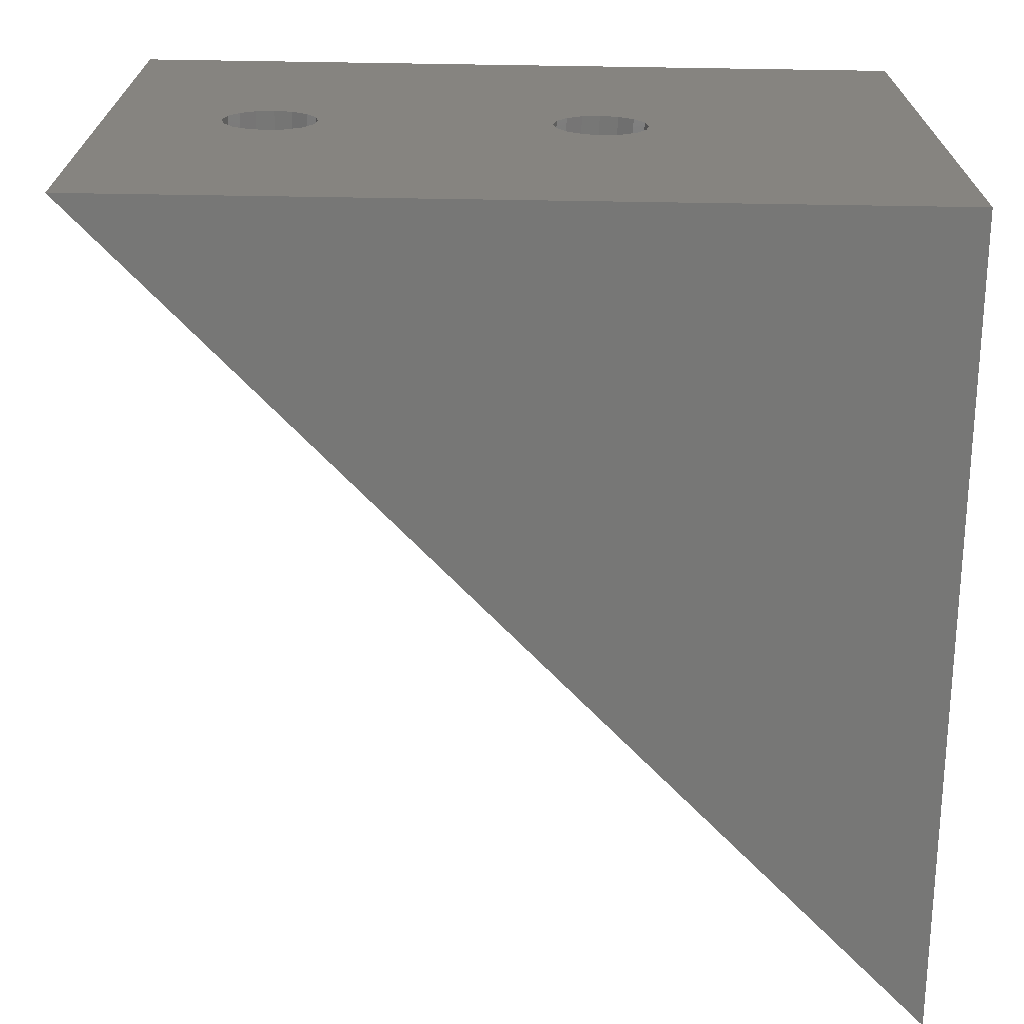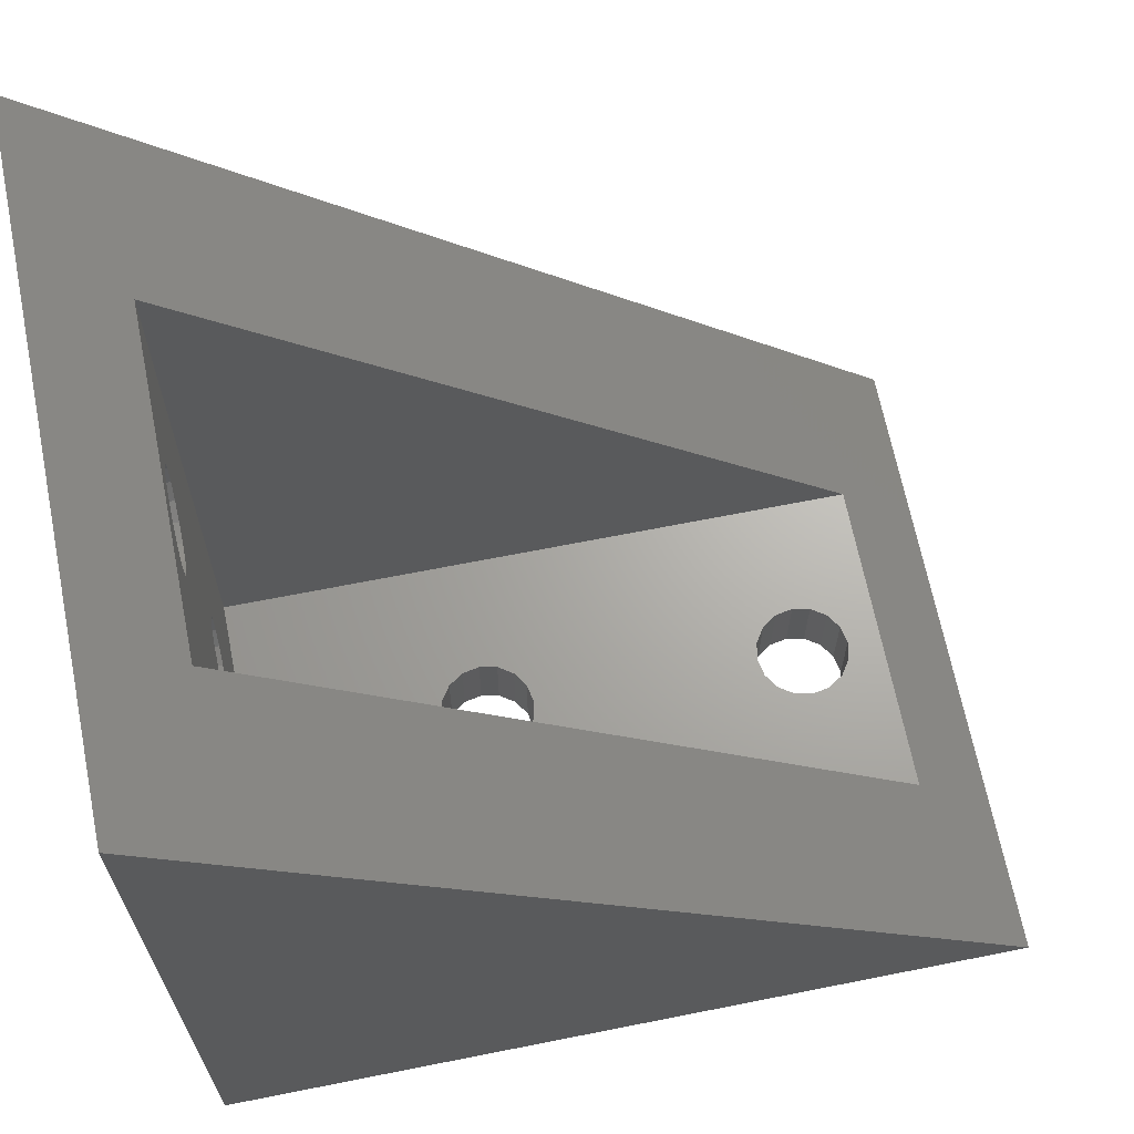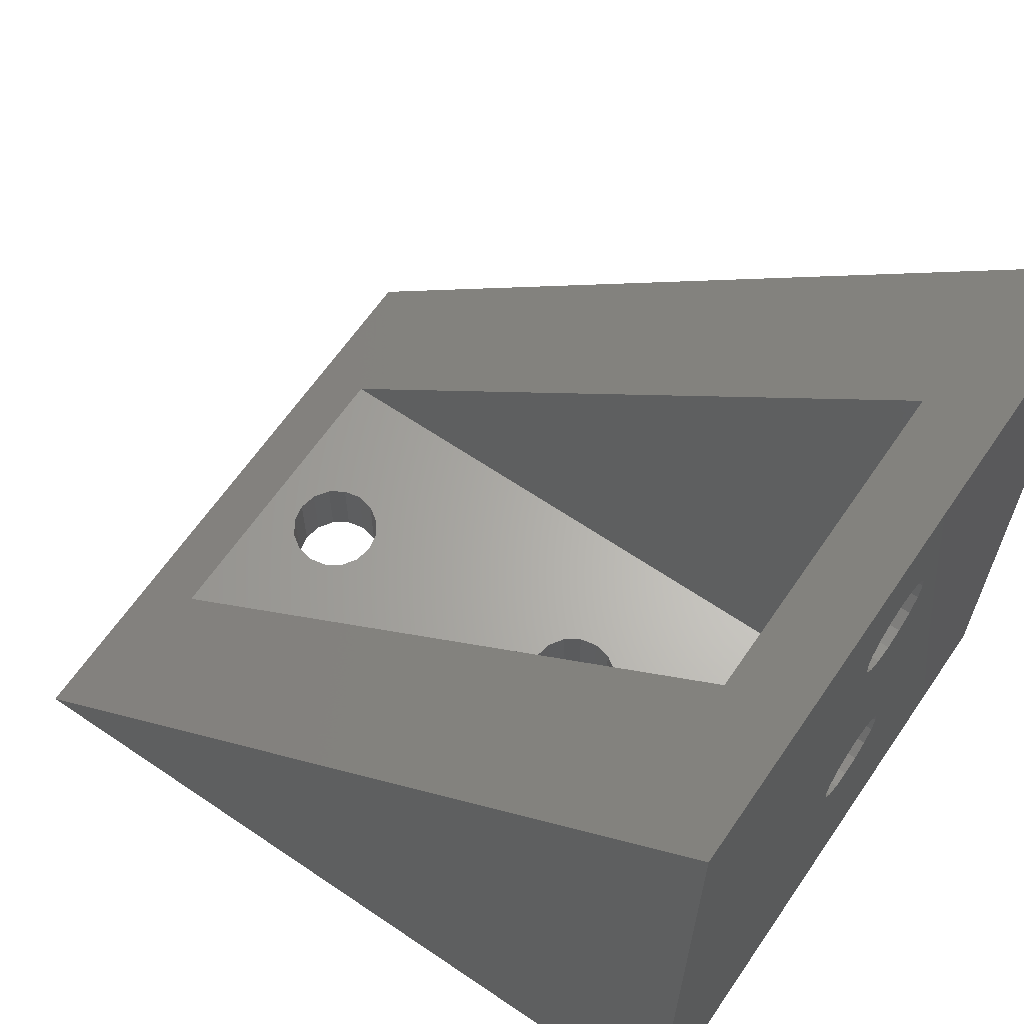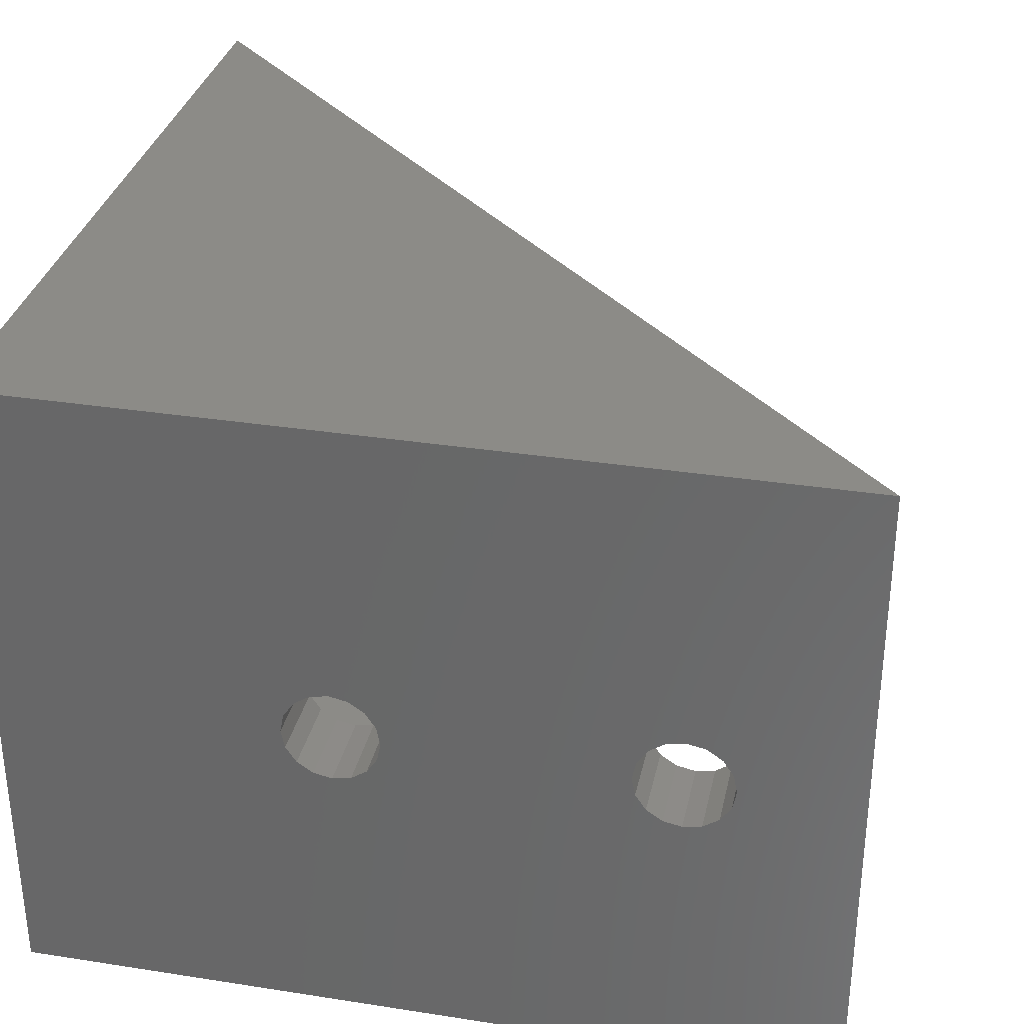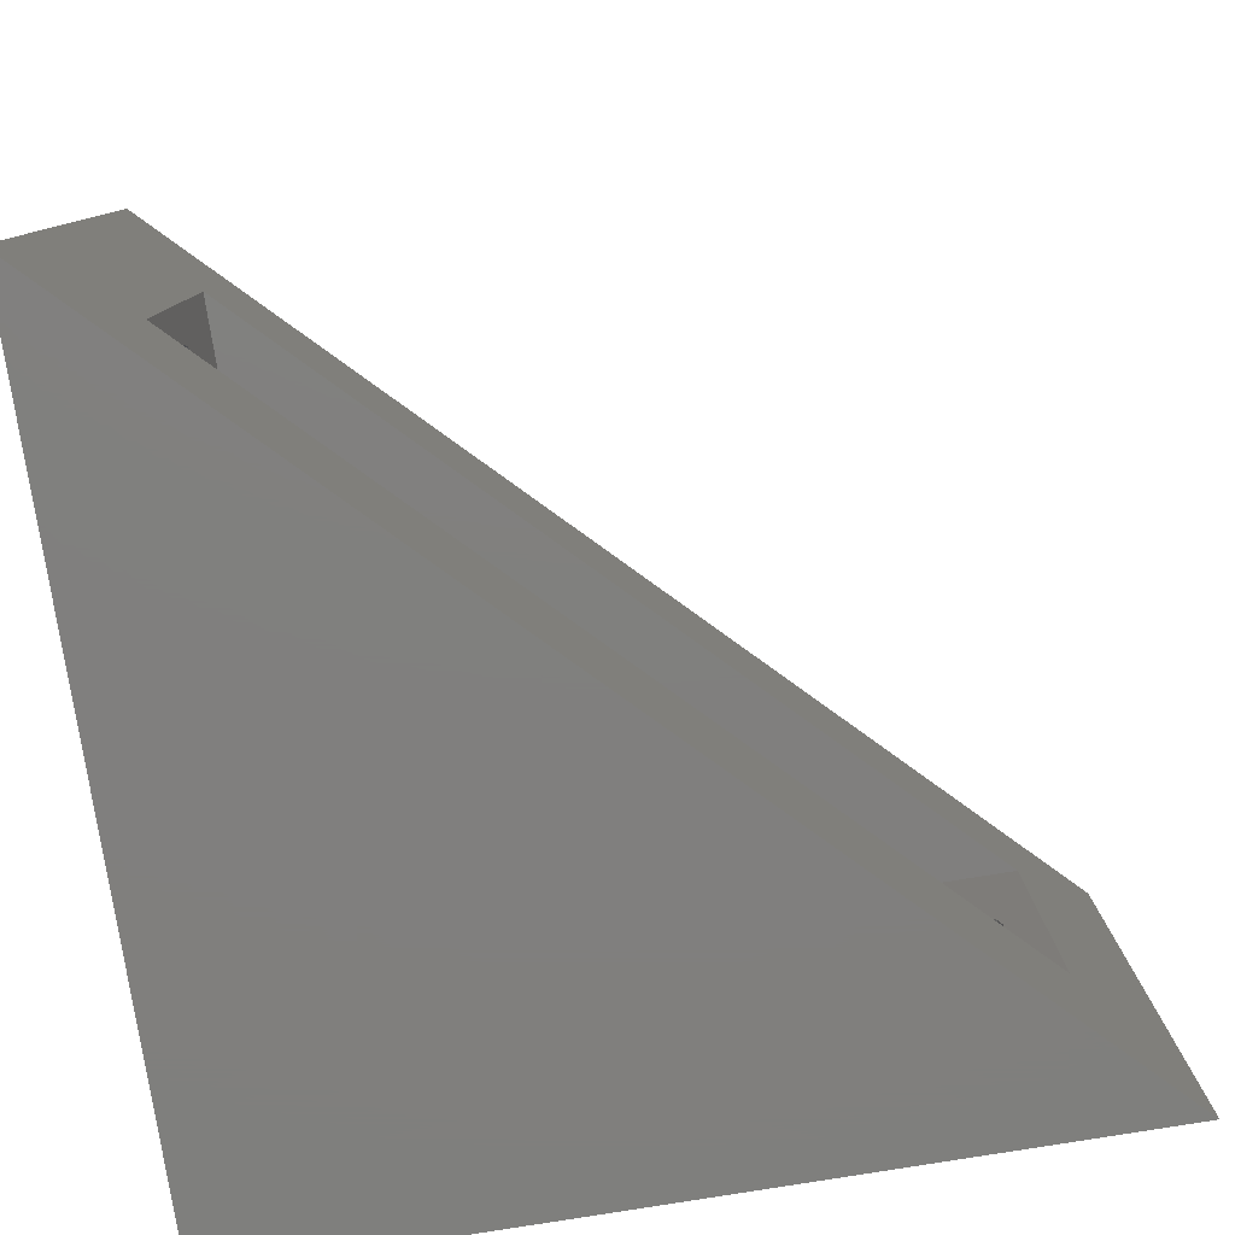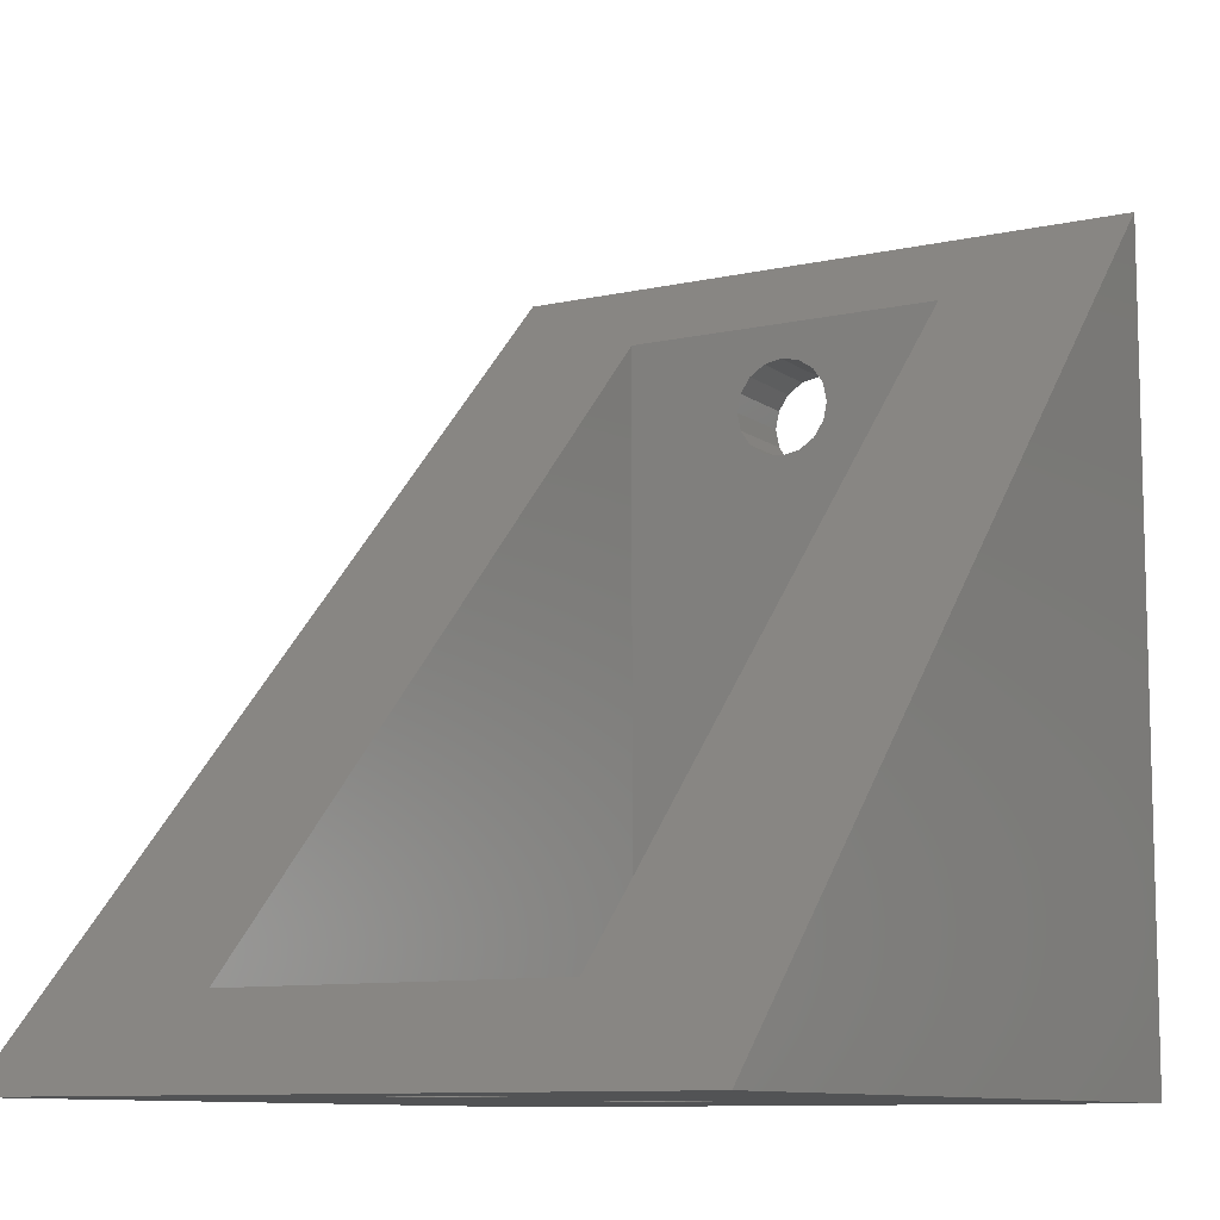
<metadata>
{"format":"stl","ext":"stl","renderer":"f3d","projection":"perspective","resolution":1024,"background":"white","views":[{"elev":-69.6,"azim":179.1,"up":"+Y"},{"elev":66.6,"azim":-11.3,"up":"+Z"},{"elev":64.1,"azim":-145.6,"up":"+Z"},{"elev":32.7,"azim":-77.8,"up":"+Y"},{"elev":-79.8,"azim":9.2,"up":"+Y"},{"elev":-9.9,"azim":119.9,"up":"+Z"}]}
</metadata>
<code>
# stl→obj: 140 verts, 292 faces
v 50 40 0
v 0 40 0
v 0 40 50
v 50 0 0
v 42.9 20 0
v 42.68 18.89 0
v 42.05 17.95 0
v 41.11 17.32 0
v 40 17.1 0
v 38.89 17.32 0
v 21.11 17.32 0
v 37.32 18.89 0
v 22.9 20 0
v 37.1 20 0
v 22.68 18.89 0
v 37.95 17.95 0
v 22.05 17.95 0
v 20 17.1 0
v 0 0 0
v 17.32 18.89 0
v 17.1 20 0
v 17.95 17.95 0
v 18.89 17.32 0
v 42.68 21.11 0
v 42.05 22.05 0
v 41.11 22.68 0
v 40 22.9 0
v 38.89 22.68 0
v 21.11 22.68 0
v 37.95 22.05 0
v 37.32 21.11 0
v 22.68 21.11 0
v 22.05 22.05 0
v 20 22.9 0
v 18.89 22.68 0
v 17.32 21.11 0
v 17.95 22.05 0
v 5 30 45
v 5 10 45
v 0 0 50
v 45 10 5
v 45 30 5
v 0 22.68 38.89
v 0 22.68 21.11
v 0 22.9 40
v 0 22.05 22.05
v 0 22.05 37.95
v 0 21.11 22.68
v 0 21.11 37.32
v 0 20 22.9
v 0 20 37.1
v 0 18.89 22.68
v 0 18.89 37.32
v 0 17.95 22.05
v 0 17.95 37.95
v 0 17.32 21.11
v 0 17.32 38.89
v 0 17.1 20
v 0 22.9 20
v 0 22.68 18.89
v 0 22.05 17.95
v 0 21.11 17.32
v 0 20 17.1
v 0 18.89 17.32
v 0 17.32 18.89
v 0 17.95 17.95
v 0 22.68 41.11
v 0 22.05 42.05
v 0 21.11 42.68
v 0 20 42.9
v 0 18.89 42.68
v 0 17.1 40
v 0 17.95 42.05
v 0 17.32 41.11
v 22.68 21.11 5
v 22.9 20 5
v 20 22.9 5
v 18.89 22.68 5
v 20 17.1 5
v 21.11 17.32 5
v 22.05 17.95 5
v 22.05 22.05 5
v 21.11 22.68 5
v 17.32 21.11 5
v 17.95 22.05 5
v 17.1 20 5
v 22.68 18.89 5
v 17.32 18.89 5
v 18.89 17.32 5
v 17.95 17.95 5
v 42.68 21.11 5
v 42.9 20 5
v 37.32 18.89 5
v 37.1 20 5
v 40 22.9 5
v 38.89 22.68 5
v 40 17.1 5
v 41.11 17.32 5
v 42.05 17.95 5
v 42.05 22.05 5
v 41.11 22.68 5
v 37.32 21.11 5
v 37.95 22.05 5
v 42.68 18.89 5
v 38.89 17.32 5
v 37.95 17.95 5
v 5 20 17.1
v 5 21.11 17.32
v 5 20 22.9
v 5 18.89 22.68
v 5 22.68 21.11
v 5 22.9 20
v 5 17.32 18.89
v 5 17.1 20
v 5 17.95 17.95
v 5 22.05 17.95
v 5 22.68 18.89
v 5 22.05 22.05
v 5 21.11 22.68
v 5 18.89 17.32
v 5 17.32 21.11
v 5 17.95 22.05
v 5 20 37.1
v 5 21.11 37.32
v 5 20 42.9
v 5 18.89 42.68
v 5 22.68 41.11
v 5 22.9 40
v 5 17.32 38.89
v 5 17.1 40
v 5 17.95 37.95
v 5 22.05 37.95
v 5 22.68 38.89
v 5 22.05 42.05
v 5 21.11 42.68
v 5 18.89 37.32
v 5 17.32 41.11
v 5 17.95 42.05
v 5 30 5
v 5 10 5
f 1 2 3
f 4 5 1
f 4 6 5
f 4 7 6
f 4 8 7
f 4 9 8
f 4 10 9
f 11 10 4
f 12 13 14
f 15 12 16
f 10 11 16
f 12 15 13
f 16 17 15
f 16 11 17
f 4 18 11
f 19 18 4
f 20 19 21
f 22 19 20
f 23 19 22
f 18 19 23
f 24 1 5
f 25 1 24
f 26 1 25
f 27 1 26
f 28 1 27
f 29 28 30
f 13 31 14
f 32 31 13
f 31 32 30
f 33 30 32
f 29 30 33
f 28 29 1
f 34 1 29
f 2 34 35
f 2 21 19
f 21 2 36
f 34 2 1
f 37 2 35
f 36 2 37
f 3 38 1
f 3 39 38
f 39 40 41
f 40 39 3
f 42 1 38
f 41 1 42
f 41 4 1
f 4 41 40
f 40 19 4
f 43 3 44
f 3 43 45
f 46 43 44
f 46 47 43
f 48 47 46
f 48 49 47
f 50 49 48
f 50 51 49
f 52 51 50
f 52 53 51
f 54 53 52
f 54 55 53
f 56 55 54
f 56 57 55
f 40 56 58
f 56 40 57
f 2 59 3
f 2 60 59
f 2 61 60
f 2 62 61
f 2 63 62
f 19 63 2
f 63 19 64
f 40 58 19
f 65 19 58
f 66 19 65
f 64 19 66
f 44 3 59
f 67 3 45
f 68 3 67
f 69 3 68
f 70 3 69
f 40 70 71
f 57 40 72
f 70 40 3
f 73 40 71
f 74 40 73
f 72 40 74
f 13 75 32
f 75 13 76
f 35 77 78
f 77 35 34
f 11 79 80
f 79 11 18
f 17 80 81
f 80 17 11
f 29 82 83
f 82 29 33
f 32 82 33
f 82 32 75
f 34 83 77
f 83 34 29
f 84 37 85
f 37 84 36
f 86 36 84
f 36 86 21
f 37 78 85
f 78 37 35
f 15 76 13
f 76 15 87
f 88 21 86
f 21 88 20
f 17 87 15
f 87 17 81
f 18 89 79
f 89 18 23
f 23 90 89
f 90 23 22
f 90 20 88
f 20 90 22
f 5 91 24
f 91 5 92
f 93 14 94
f 14 93 12
f 28 95 96
f 95 28 27
f 8 97 98
f 97 8 9
f 7 98 99
f 98 7 8
f 26 100 101
f 100 26 25
f 24 100 25
f 100 24 91
f 27 101 95
f 101 27 26
f 102 30 103
f 30 102 31
f 94 31 102
f 31 94 14
f 30 96 103
f 96 30 28
f 6 92 5
f 92 6 104
f 7 104 6
f 104 7 99
f 9 105 97
f 105 9 10
f 10 106 105
f 106 10 16
f 106 12 93
f 12 106 16
f 62 107 108
f 107 62 63
f 52 109 110
f 109 52 50
f 59 111 44
f 111 59 112
f 113 58 114
f 58 113 65
f 115 65 113
f 65 115 66
f 61 108 116
f 108 61 62
f 60 112 59
f 112 60 117
f 48 118 119
f 118 48 46
f 50 119 109
f 119 50 48
f 44 118 46
f 118 44 111
f 63 120 107
f 120 63 64
f 61 117 60
f 117 61 116
f 64 115 120
f 115 64 66
f 114 56 121
f 56 114 58
f 121 54 122
f 54 121 56
f 54 110 122
f 110 54 52
f 49 123 124
f 123 49 51
f 71 125 126
f 125 71 70
f 45 127 67
f 127 45 128
f 129 72 130
f 72 129 57
f 131 57 129
f 57 131 55
f 47 124 132
f 124 47 49
f 43 128 45
f 128 43 133
f 69 134 135
f 134 69 68
f 70 135 125
f 135 70 69
f 67 134 68
f 134 67 127
f 51 136 123
f 136 51 53
f 47 133 43
f 133 47 132
f 53 131 136
f 131 53 55
f 130 74 137
f 74 130 72
f 137 73 138
f 73 137 74
f 73 126 138
f 126 73 71
f 111 38 133
f 38 111 112
f 132 111 133
f 132 118 111
f 124 118 132
f 124 119 118
f 123 119 124
f 123 109 119
f 136 109 123
f 136 110 109
f 131 110 136
f 131 122 110
f 129 122 131
f 129 121 122
f 39 129 130
f 129 39 121
f 133 38 128
f 38 127 128
f 38 134 127
f 38 135 134
f 38 125 135
f 39 125 38
f 121 39 114
f 137 39 130
f 138 39 137
f 126 39 138
f 125 39 126
f 38 112 139
f 117 139 112
f 116 139 117
f 108 139 116
f 107 139 108
f 140 107 120
f 140 120 115
f 140 114 39
f 107 140 139
f 113 140 115
f 114 140 113
f 42 92 41
f 42 91 92
f 42 100 91
f 42 101 100
f 42 95 101
f 42 96 95
f 83 96 42
f 102 76 94
f 75 102 103
f 96 83 103
f 102 75 76
f 103 82 75
f 103 83 82
f 42 77 83
f 139 77 42
f 84 139 86
f 85 139 84
f 78 139 85
f 77 139 78
f 104 41 92
f 99 41 104
f 98 41 99
f 97 41 98
f 105 41 97
f 80 105 106
f 76 93 94
f 87 93 76
f 93 87 106
f 81 106 87
f 80 106 81
f 105 80 41
f 79 41 80
f 140 79 89
f 140 86 139
f 86 140 88
f 79 140 41
f 90 140 89
f 88 140 90
f 39 41 140
f 42 38 139

</code>
